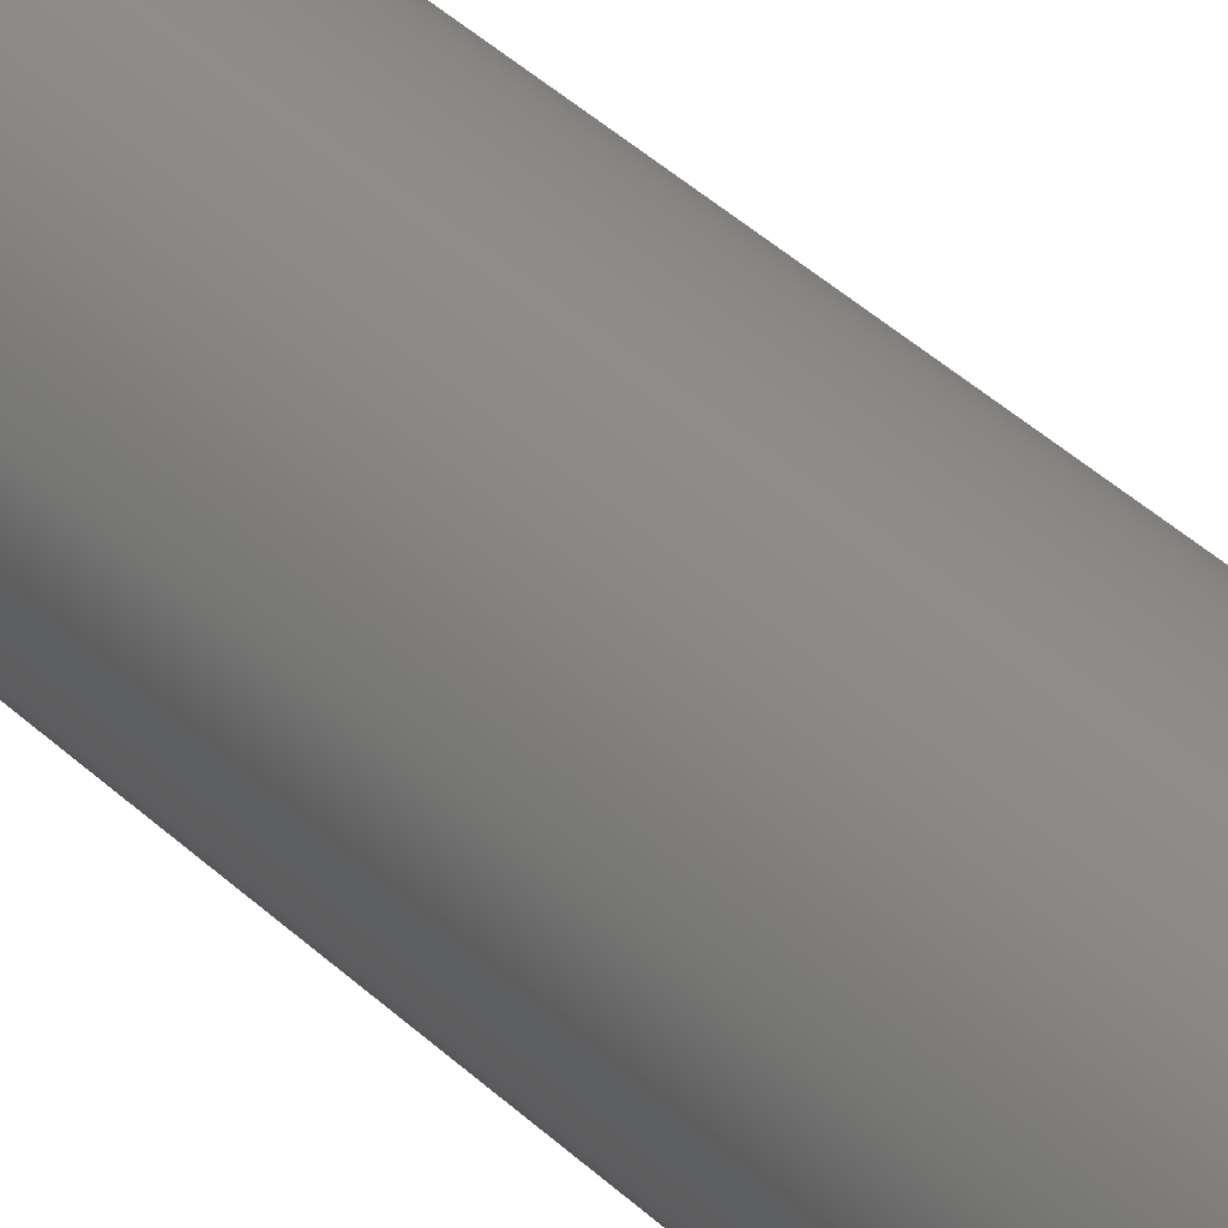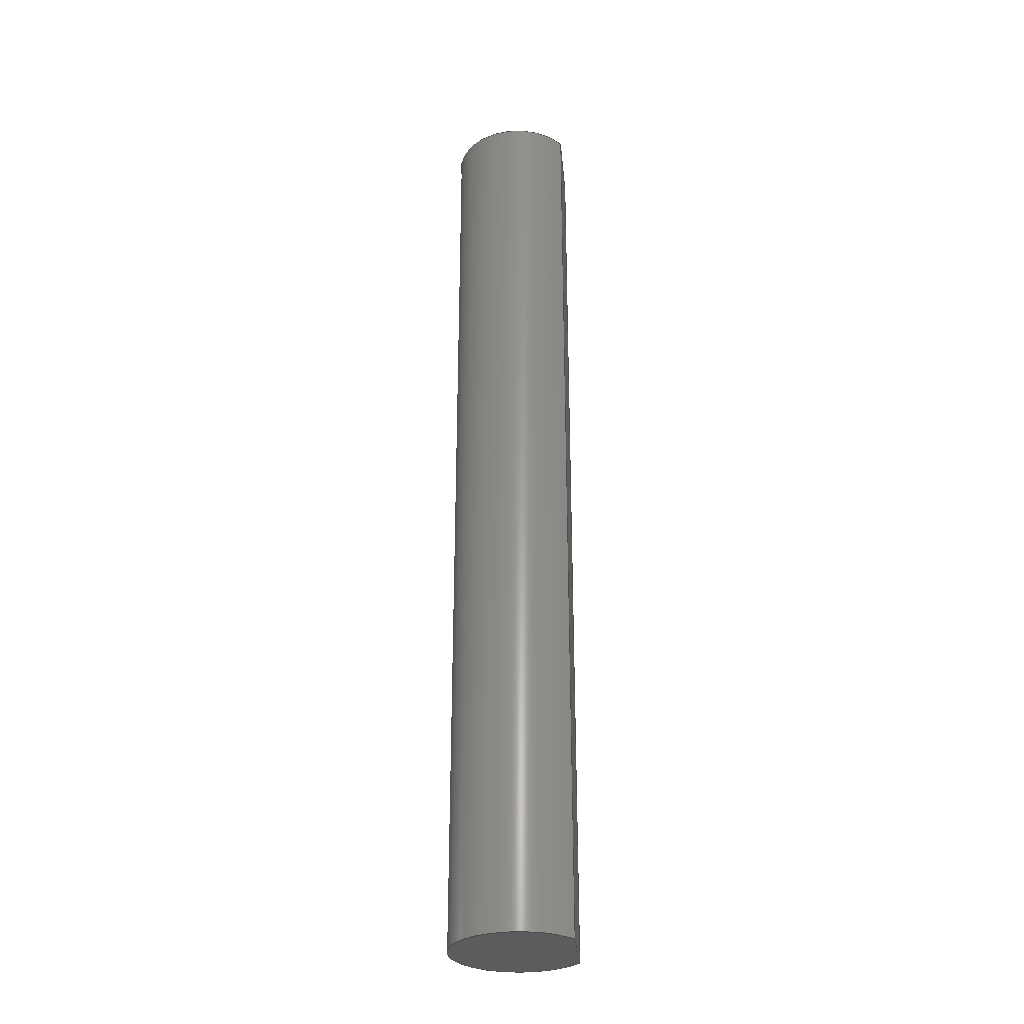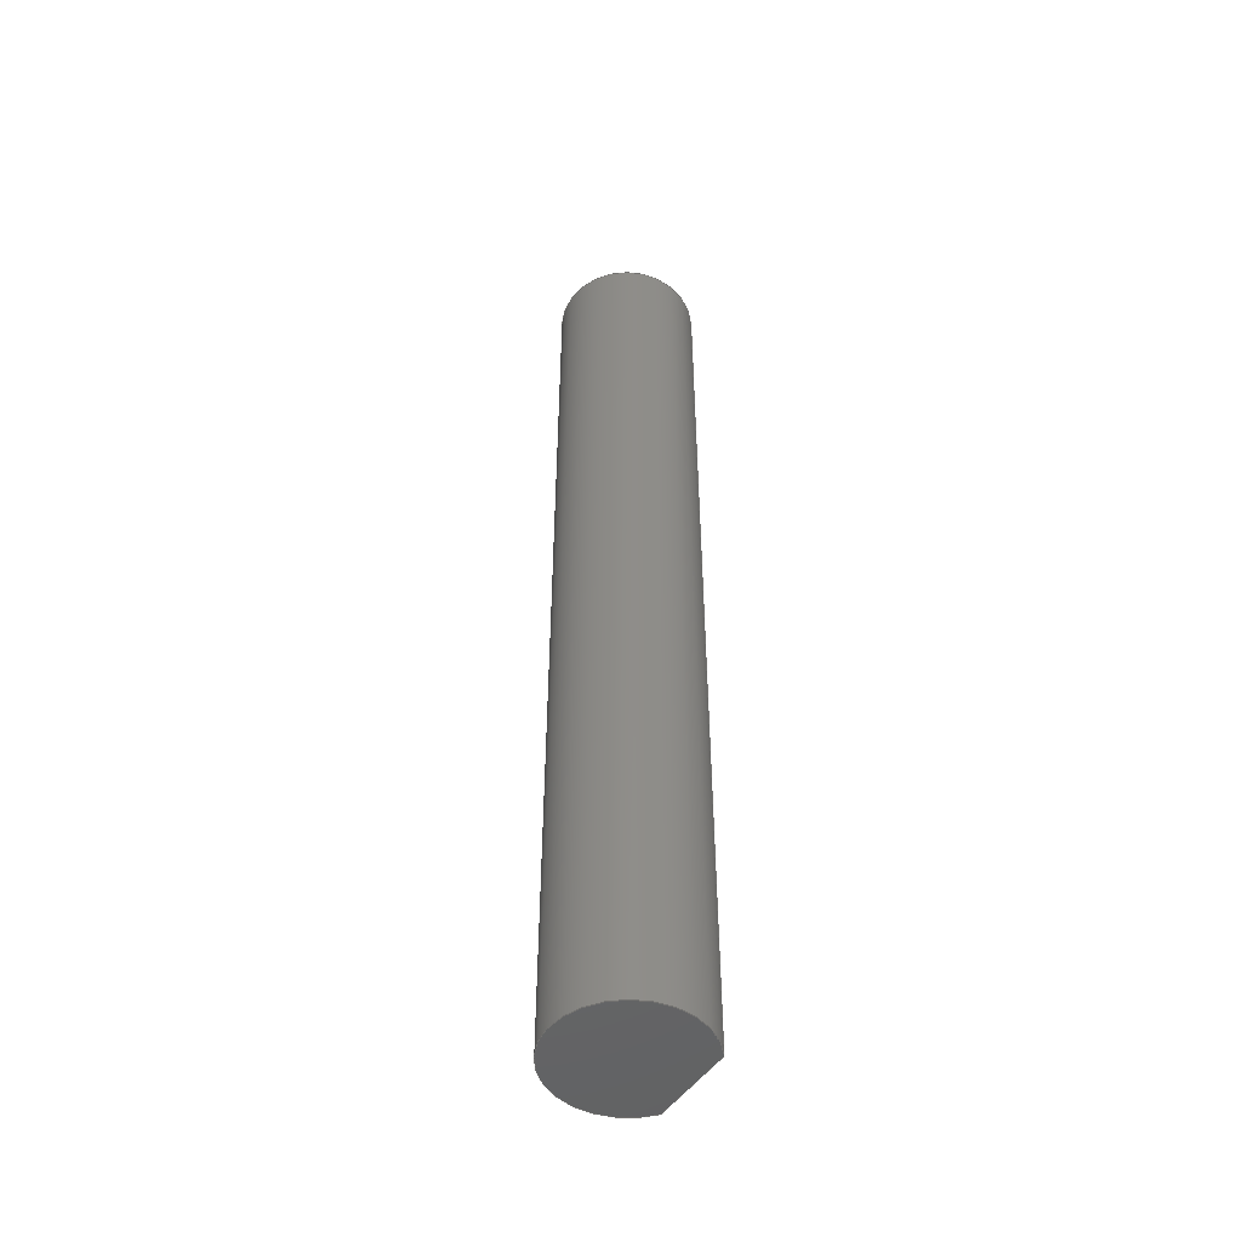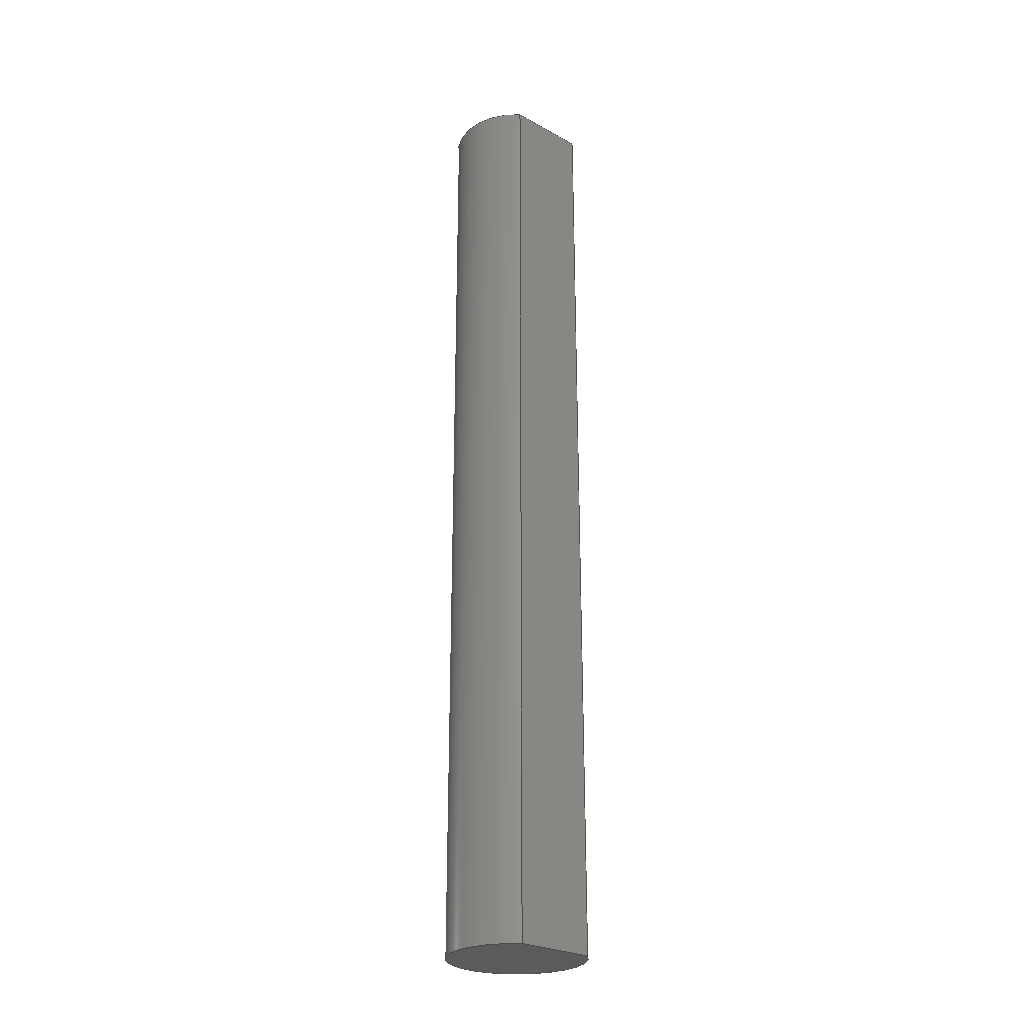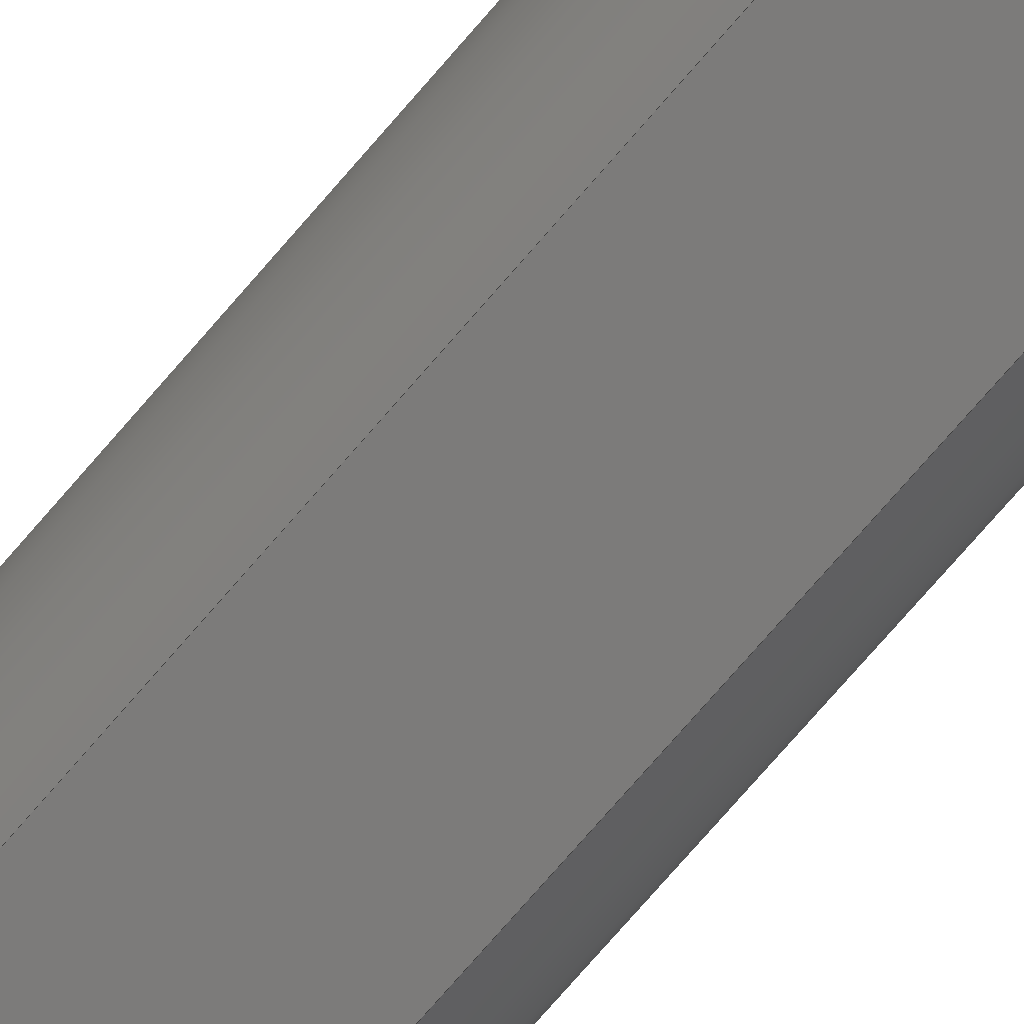
<metadata>
{"format":"step","ext":"step","renderer":"f3d","projection":"perspective","resolution":1024,"background":"white","views":[{"elev":37.5,"azim":-39.2,"up":"+Z"},{"elev":-29.8,"azim":95.2,"up":"+Y"},{"elev":-49.1,"azim":57.2,"up":"+Y"},{"elev":-26.3,"azim":139.1,"up":"+Y"},{"elev":-74.8,"azim":-40.8,"up":"+Z"}]}
</metadata>
<code>
ISO-10303-21;
DATA;
#1 = AXIS2_PLACEMENT_3D ( 'NONE', #32, #5, #113 ) ;
#2 = CC_DESIGN_PERSON_AND_ORGANIZATION_ASSIGNMENT ( #167, #33, ( #58 ) ) ;
#3 =( CONVERSION_BASED_UNIT ( 'INCH', #133 ) LENGTH_UNIT ( ) NAMED_UNIT ( #162 ) );
#4 = CALENDAR_DATE ( 2014, 6, 12 ) ;
#5 = DIRECTION ( 'NONE',  ( 0, 0, 1 ) ) ;
#6 = CARTESIAN_POINT ( 'NONE',  ( -0.075, 1.75, -0.1 ) ) ;
#7 = CARTESIAN_POINT ( 'NONE',  ( -0.075, 1.75, -0.1 ) ) ;
#8 = ADVANCED_FACE ( 'NONE', ( #43 ), #91, .F. ) ;
#9 = CC_DESIGN_PERSON_AND_ORGANIZATION_ASSIGNMENT ( #124, #59, ( #138 ) ) ;
#10 = ORIENTED_EDGE ( 'NONE', *, *, #131, .T. ) ;
#11 = DATE_AND_TIME ( #4, #49 ) ;
#12 = PRODUCT_RELATED_PRODUCT_CATEGORY ( 'detail', '', ( #145 ) ) ;
#13 = EDGE_CURVE ( 'NONE', #87, #125, #41, .T. ) ;
#14 = APPLICATION_CONTEXT ( 'configuration controlled 3d designs of mechanical parts and assemblies' ) ;
#15 = DIRECTION ( 'NONE',  ( 0, -0, 1 ) ) ;
#16 = APPROVAL_STATUS ( 'not_yet_approved' ) ;
#17 = DIRECTION ( 'NONE',  ( 0, 1, 0 ) ) ;
#18 = VECTOR ( 'NONE', #116, 39.37 ) ;
#19 = AXIS2_PLACEMENT_3D ( 'NONE', #92, #169, #15 ) ;
#20 = PERSON_AND_ORGANIZATION_ROLE ( 'design_supplier' ) ;
#21 = SHAPE_DEFINITION_REPRESENTATION ( #56, #139 ) ;
#22 = COORDINATED_UNIVERSAL_TIME_OFFSET ( 7, 0, .BEHIND. ) ;
#23 = COORDINATED_UNIVERSAL_TIME_OFFSET ( 7, 0, .BEHIND. ) ;
#24 = PERSON ( 'UNSPECIFIED', 'UNSPECIFIED', 'UNSPECIFIED', ('UNSPECIFIED'), ('UNSPECIFIED'), ('UNSPECIFIED') ) ;
#25 = AXIS2_PLACEMENT_3D ( 'NONE', #68, #143, #115 ) ;
#26 = COORDINATED_UNIVERSAL_TIME_OFFSET ( 7, 0, .BEHIND. ) ;
#27 = ORIENTED_EDGE ( 'NONE', *, *, #131, .F. ) ;
#28 = AXIS2_PLACEMENT_3D ( 'NONE', #119, #128, #36 ) ;
#29 = PERSON_AND_ORGANIZATION ( #24, #110 ) ;
#30 = APPROVAL_ROLE ( '' ) ;
#31 =( NAMED_UNIT ( * ) PLANE_ANGLE_UNIT ( ) SI_UNIT ( $, .RADIAN. ) );
#32 = CARTESIAN_POINT ( 'NONE',  ( 0, 0, 0 ) ) ;
#33 = PERSON_AND_ORGANIZATION_ROLE ( 'classification_officer' ) ;
#34 = EDGE_LOOP ( 'NONE', ( #83, #153, #27, #104 ) ) ;
#35 = DATE_AND_TIME ( #67, #109 ) ;
#36 = DIRECTION ( 'NONE',  ( 0, 0, -1 ) ) ;
#37 = DIRECTION ( 'NONE',  ( 0, -0, 1 ) ) ;
#38 = PLANE ( 'NONE',  #89 ) ;
#39 = CC_DESIGN_APPROVAL ( #174, ( #138 ) ) ;
#40 = APPROVAL_ROLE ( '' ) ;
#41 = LINE ( 'NONE', #103, #173 ) ;
#42 = CC_DESIGN_PERSON_AND_ORGANIZATION_ASSIGNMENT ( #73, #71, ( #50 ) ) ;
#43 = FACE_OUTER_BOUND ( 'NONE', #74, .T. ) ;
#44 = DATE_AND_TIME ( #149, #112 ) ;
#45 = CC_DESIGN_PERSON_AND_ORGANIZATION_ASSIGNMENT ( #126, #20, ( #50 ) ) ;
#46 = CC_DESIGN_APPROVAL ( #47, ( #50 ) ) ;
#47 = APPROVAL ( #171, 'UNSPECIFIED' ) ;
#48 = LINE ( 'NONE', #69, #106 ) ;
#49 = LOCAL_TIME ( 12, 21, 34, #26 ) ;
#50 = PRODUCT_DEFINITION_FORMATION_WITH_SPECIFIED_SOURCE ( 'ANY', '', #145, .NOT_KNOWN. ) ;
#51 = DATE_AND_TIME ( #161, #160 ) ;
#52 = FACE_OUTER_BOUND ( 'NONE', #163, .T. ) ;
#53 = DATE_AND_TIME ( #165, #129 ) ;
#54 = PLANE ( 'NONE',  #19 ) ;
#55 = DATE_TIME_ROLE ( 'classification_date' ) ;
#56 = PRODUCT_DEFINITION_SHAPE ( 'NONE', 'NONE',  #138 ) ;
#57 = CARTESIAN_POINT ( 'NONE',  ( -0.075, 1.75, -0.1 ) ) ;
#58 = SECURITY_CLASSIFICATION ( '', '', #132 ) ;
#59 = PERSON_AND_ORGANIZATION_ROLE ( 'creator' ) ;
#60 = ORIENTED_EDGE ( 'NONE', *, *, #62, .T. ) ;
#61 = ORIENTED_EDGE ( 'NONE', *, *, #70, .F. ) ;
#62 = EDGE_CURVE ( 'NONE', #87, #120, #100, .T. ) ;
#63 =( GEOMETRIC_REPRESENTATION_CONTEXT ( 3 ) GLOBAL_UNCERTAINTY_ASSIGNED_CONTEXT ( ( #96 ) ) GLOBAL_UNIT_ASSIGNED_CONTEXT ( ( #3, #31, #127 ) ) REPRESENTATION_CONTEXT ( 'NONE', 'WORKASPACE' ) );
#64 = PERSON_AND_ORGANIZATION ( #24, #110 ) ;
#65 = PERSON_AND_ORGANIZATION_ROLE ( 'design_owner' ) ;
#66 = CARTESIAN_POINT ( 'NONE',  ( 0.075, 1.75, -0.1 ) ) ;
#67 = CALENDAR_DATE ( 2014, 6, 12 ) ;
#68 = CARTESIAN_POINT ( 'NONE',  ( 0, 1.75, 0 ) ) ;
#69 = CARTESIAN_POINT ( 'NONE',  ( -0.075, 0, -0.1 ) ) ;
#70 = EDGE_CURVE ( 'NONE', #111, #120, #175, .T. ) ;
#71 = PERSON_AND_ORGANIZATION_ROLE ( 'creator' ) ;
#72 = EDGE_LOOP ( 'NONE', ( #61, #176 ) ) ;
#73 = PERSON_AND_ORGANIZATION ( #24, #110 ) ;
#74 = EDGE_LOOP ( 'NONE', ( #135, #108, #142, #60 ) ) ;
#75 = APPROVAL_PERSON_ORGANIZATION ( #121, #47, #107 ) ;
#76 = AXIS2_PLACEMENT_3D ( 'NONE', #6, #166, #168 ) ;
#77 = AXIS2_PLACEMENT_3D ( 'NONE', #81, #144, #79 ) ;
#78 = FACE_OUTER_BOUND ( 'NONE', #34, .T. ) ;
#79 = DIRECTION ( 'NONE',  ( 0, 0, 1 ) ) ;
#80 = ADVANCED_FACE ( 'NONE', ( #78 ), #134, .T. ) ;
#81 = CARTESIAN_POINT ( 'NONE',  ( 0, 0, 0 ) ) ;
#82 = MANIFOLD_SOLID_BREP ( 'Boss-Extrude1', #93 ) ;
#83 = ORIENTED_EDGE ( 'NONE', *, *, #70, .T. ) ;
#84 = EDGE_CURVE ( 'NONE', #120, #111, #48, .T. ) ;
#85 = APPROVAL_PERSON_ORGANIZATION ( #29, #174, #40 ) ;
#86 = CC_DESIGN_APPROVAL ( #151, ( #58 ) ) ;
#87 = VERTEX_POINT ( 'NONE', #95 ) ;
#88 = EDGE_CURVE ( 'NONE', #125, #111, #172, .T. ) ;
#89 = AXIS2_PLACEMENT_3D ( 'NONE', #94, #17, #37 ) ;
#90 =( LENGTH_UNIT ( ) NAMED_UNIT ( * ) SI_UNIT ( $, .METRE. ) );
#91 = PLANE ( 'NONE',  #76 ) ;
#92 = CARTESIAN_POINT ( 'NONE',  ( 0, 1.75, 0 ) ) ;
#93 = CLOSED_SHELL ( 'NONE', ( #80, #8, #164, #137 ) ) ;
#94 = CARTESIAN_POINT ( 'NONE',  ( 0, 0, 0 ) ) ;
#95 = CARTESIAN_POINT ( 'NONE',  ( 0.075, 1.75, -0.1 ) ) ;
#96 = UNCERTAINTY_MEASURE_WITH_UNIT (LENGTH_MEASURE( 1e-05 ), #3, 'distance_accuracy_value', 'NONE');
#97 = APPROVAL_STATUS ( 'not_yet_approved' ) ;
#98 = CC_DESIGN_DATE_AND_TIME_ASSIGNMENT ( #35, #147, ( #138 ) ) ;
#99 = CC_DESIGN_SECURITY_CLASSIFICATION ( #58, ( #50 ) ) ;
#100 = LINE ( 'NONE', #66, #123 ) ;
#101 = COORDINATED_UNIVERSAL_TIME_OFFSET ( 7, 0, .BEHIND. ) ;
#102 = CC_DESIGN_PERSON_AND_ORGANIZATION_ASSIGNMENT ( #146, #65, ( #145 ) ) ;
#103 = CARTESIAN_POINT ( 'NONE',  ( -0.075, 1.75, -0.1 ) ) ;
#104 = ORIENTED_EDGE ( 'NONE', *, *, #88, .T. ) ;
#105 = CARTESIAN_POINT ( 'NONE',  ( -0.075, 0, -0.1 ) ) ;
#106 = VECTOR ( 'NONE', #118, 39.37 ) ;
#107 = APPROVAL_ROLE ( '' ) ;
#108 = ORIENTED_EDGE ( 'NONE', *, *, #88, .F. ) ;
#109 = LOCAL_TIME ( 12, 21, 34, #23 ) ;
#110 = ORGANIZATION ( 'UNSPECIFIED', 'UNSPECIFIED', '' ) ;
#111 = VERTEX_POINT ( 'NONE', #105 ) ;
#112 = LOCAL_TIME ( 12, 21, 34, #22 ) ;
#113 = DIRECTION ( 'NONE',  ( 1, 0, 0 ) ) ;
#114 = COORDINATED_UNIVERSAL_TIME_OFFSET ( 7, 0, .BEHIND. ) ;
#115 = DIRECTION ( 'NONE',  ( 0, 0, 1 ) ) ;
#116 = DIRECTION ( 'NONE',  ( -0, -1, -0 ) ) ;
#117 = APPROVAL_PERSON_ORGANIZATION ( #64, #151, #30 ) ;
#118 = DIRECTION ( 'NONE',  ( -1, -0, -0 ) ) ;
#119 = CARTESIAN_POINT ( 'NONE',  ( 0, 1.75, 0 ) ) ;
#120 = VERTEX_POINT ( 'NONE', #159 ) ;
#121 = PERSON_AND_ORGANIZATION ( #24, #110 ) ;
#122 = CC_DESIGN_DATE_AND_TIME_ASSIGNMENT ( #53, #55, ( #58 ) ) ;
#123 = VECTOR ( 'NONE', #170, 39.37 ) ;
#124 = PERSON_AND_ORGANIZATION ( #24, #110 ) ;
#125 = VERTEX_POINT ( 'NONE', #7 ) ;
#126 = PERSON_AND_ORGANIZATION ( #24, #110 ) ;
#127 =( NAMED_UNIT ( * ) SI_UNIT ( $, .STERADIAN. ) SOLID_ANGLE_UNIT ( ) );
#128 = DIRECTION ( 'NONE',  ( -0, -1, -0 ) ) ;
#129 = LOCAL_TIME ( 12, 21, 34, #101 ) ;
#130 = DIRECTION ( 'NONE',  ( -1, -0, -0 ) ) ;
#131 = EDGE_CURVE ( 'NONE', #125, #87, #148, .T. ) ;
#132 = SECURITY_CLASSIFICATION_LEVEL ( 'unclassified' ) ;
#133 = LENGTH_MEASURE_WITH_UNIT ( LENGTH_MEASURE( 0.0254 ), #90 );
#134 = CYLINDRICAL_SURFACE ( 'NONE', #28, 0.125 ) ;
#135 = ORIENTED_EDGE ( 'NONE', *, *, #84, .T. ) ;
#136 = APPROVAL_DATE_TIME ( #44, #47 ) ;
#137 = ADVANCED_FACE ( 'NONE', ( #156 ), #38, .F. ) ;
#138 = PRODUCT_DEFINITION ( 'UNKNOWN', '', #50, #150 ) ;
#139 = ADVANCED_BREP_SHAPE_REPRESENTATION ( 'ROB-12303', ( #82, #1 ), #63 ) ;
#140 = APPLICATION_PROTOCOL_DEFINITION ( 'international standard', 'config_control_design', 1994, #157 ) ;
#141 = APPLICATION_PROTOCOL_DEFINITION ( 'international standard', 'config_control_design', 1994, #14 ) ;
#142 = ORIENTED_EDGE ( 'NONE', *, *, #13, .F. ) ;
#143 = DIRECTION ( 'NONE',  ( 0, 1, 0 ) ) ;
#144 = DIRECTION ( 'NONE',  ( 0, 1, 0 ) ) ;
#145 = PRODUCT ( 'ROB-12303', 'ROB-12303', '', ( #158 ) ) ;
#146 = PERSON_AND_ORGANIZATION ( #24, #110 ) ;
#147 = DATE_TIME_ROLE ( 'creation_date' ) ;
#148 = CIRCLE ( 'NONE', #25, 0.125 ) ;
#149 = CALENDAR_DATE ( 2014, 6, 12 ) ;
#150 = DESIGN_CONTEXT ( 'detailed design', #14, 'design' ) ;
#151 = APPROVAL ( #16, 'UNSPECIFIED' ) ;
#152 = ORIENTED_EDGE ( 'NONE', *, *, #13, .T. ) ;
#153 = ORIENTED_EDGE ( 'NONE', *, *, #62, .F. ) ;
#154 = APPROVAL_DATE_TIME ( #11, #174 ) ;
#155 = APPROVAL_DATE_TIME ( #51, #151 ) ;
#156 = FACE_OUTER_BOUND ( 'NONE', #72, .T. ) ;
#157 = APPLICATION_CONTEXT ( 'configuration controlled 3d designs of mechanical parts and assemblies' ) ;
#158 = MECHANICAL_CONTEXT ( 'NONE', #157, 'mechanical' ) ;
#159 = CARTESIAN_POINT ( 'NONE',  ( 0.075, 0, -0.1 ) ) ;
#160 = LOCAL_TIME ( 12, 21, 34, #114 ) ;
#161 = CALENDAR_DATE ( 2014, 6, 12 ) ;
#162 = DIMENSIONAL_EXPONENTS ( 1, 0, 0, 0, 0, 0, 0 ) ;
#163 = EDGE_LOOP ( 'NONE', ( #10, #152 ) ) ;
#164 = ADVANCED_FACE ( 'NONE', ( #52 ), #54, .T. ) ;
#165 = CALENDAR_DATE ( 2014, 6, 12 ) ;
#166 = DIRECTION ( 'NONE',  ( 0, 0, 1 ) ) ;
#167 = PERSON_AND_ORGANIZATION ( #24, #110 ) ;
#168 = DIRECTION ( 'NONE',  ( 1, 0, -0 ) ) ;
#169 = DIRECTION ( 'NONE',  ( 0, 1, 0 ) ) ;
#170 = DIRECTION ( 'NONE',  ( -0, -1, -0 ) ) ;
#171 = APPROVAL_STATUS ( 'not_yet_approved' ) ;
#172 = LINE ( 'NONE', #57, #18 ) ;
#173 = VECTOR ( 'NONE', #130, 39.37 ) ;
#174 = APPROVAL ( #97, 'UNSPECIFIED' ) ;
#175 = CIRCLE ( 'NONE', #77, 0.125 ) ;
#176 = ORIENTED_EDGE ( 'NONE', *, *, #84, .F. ) ;
ENDSEC;
END-ISO-10303-21;

</code>
